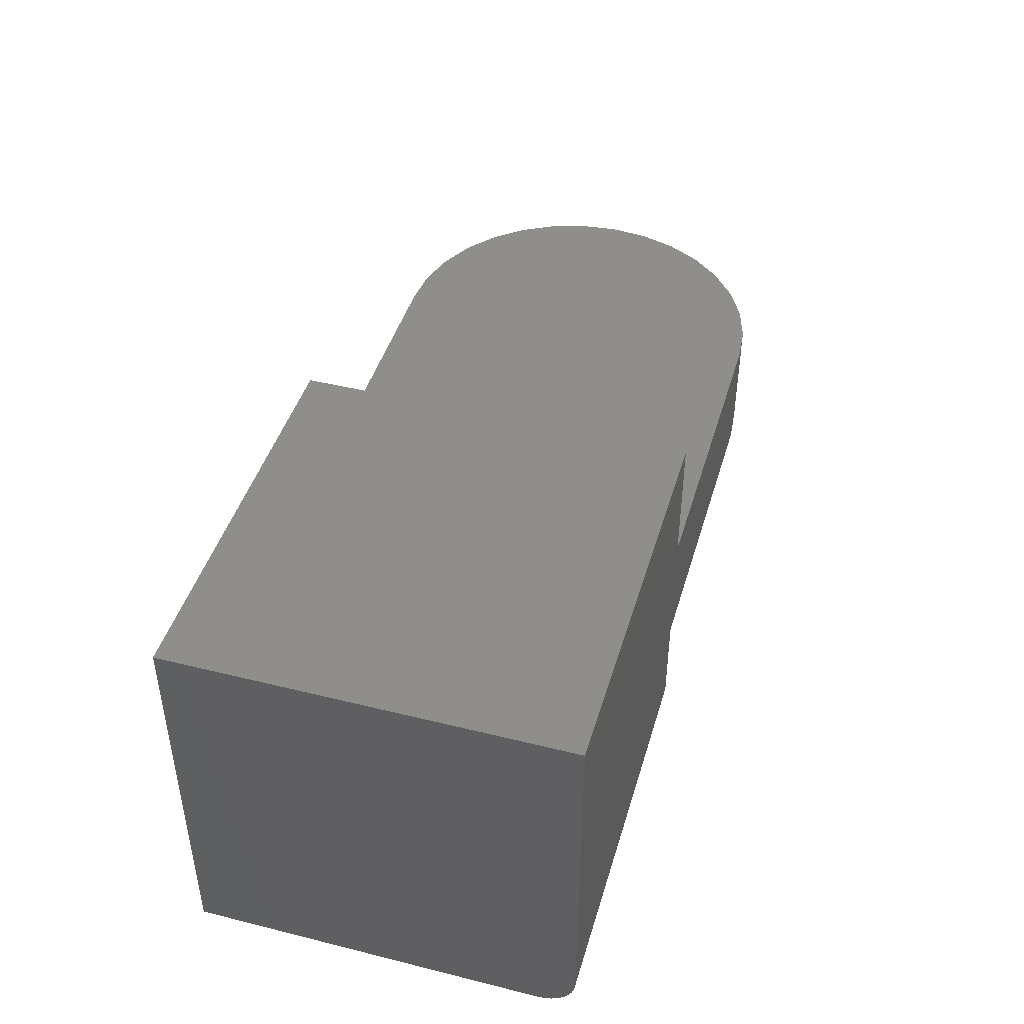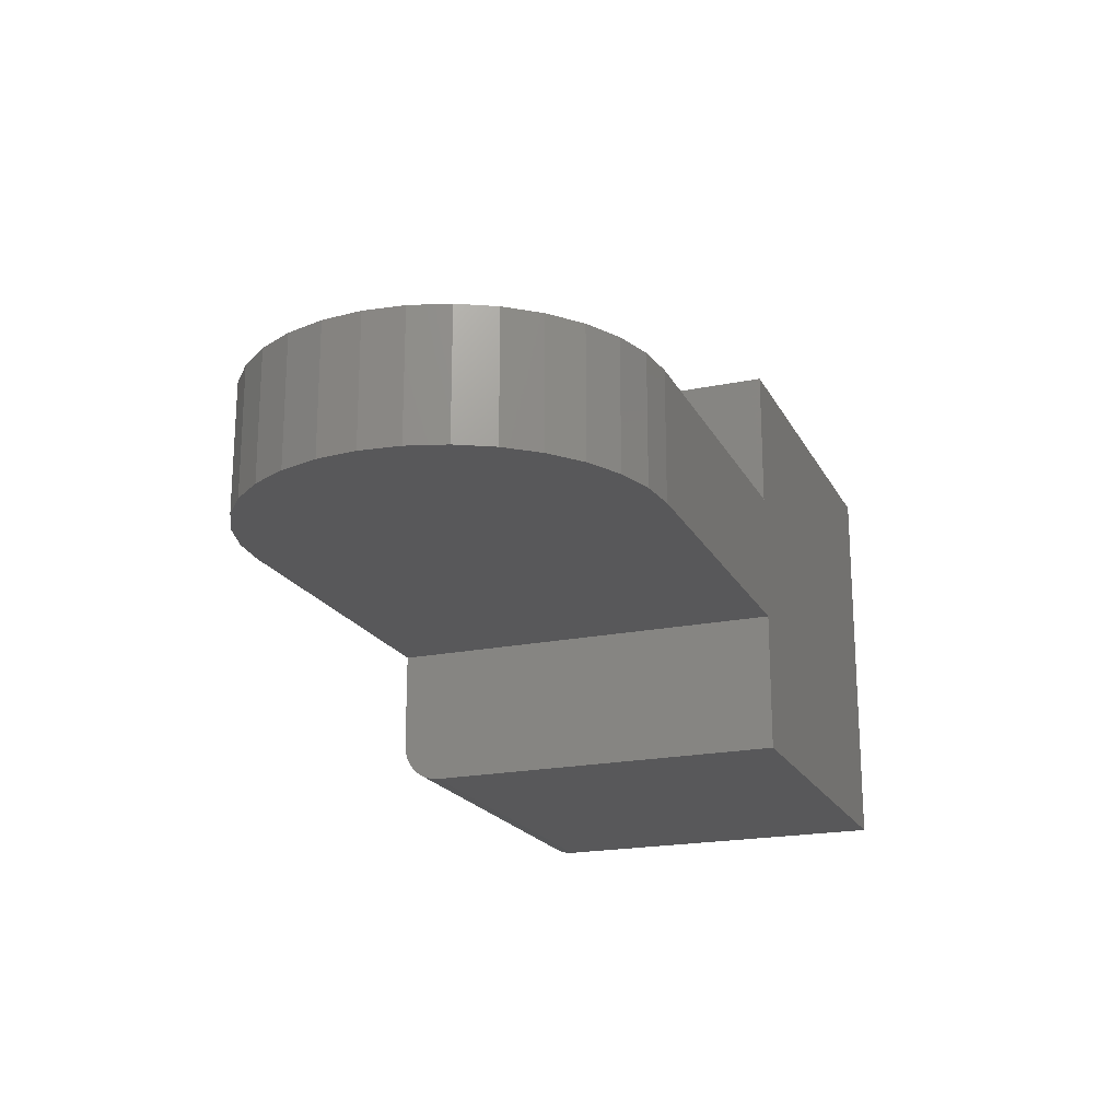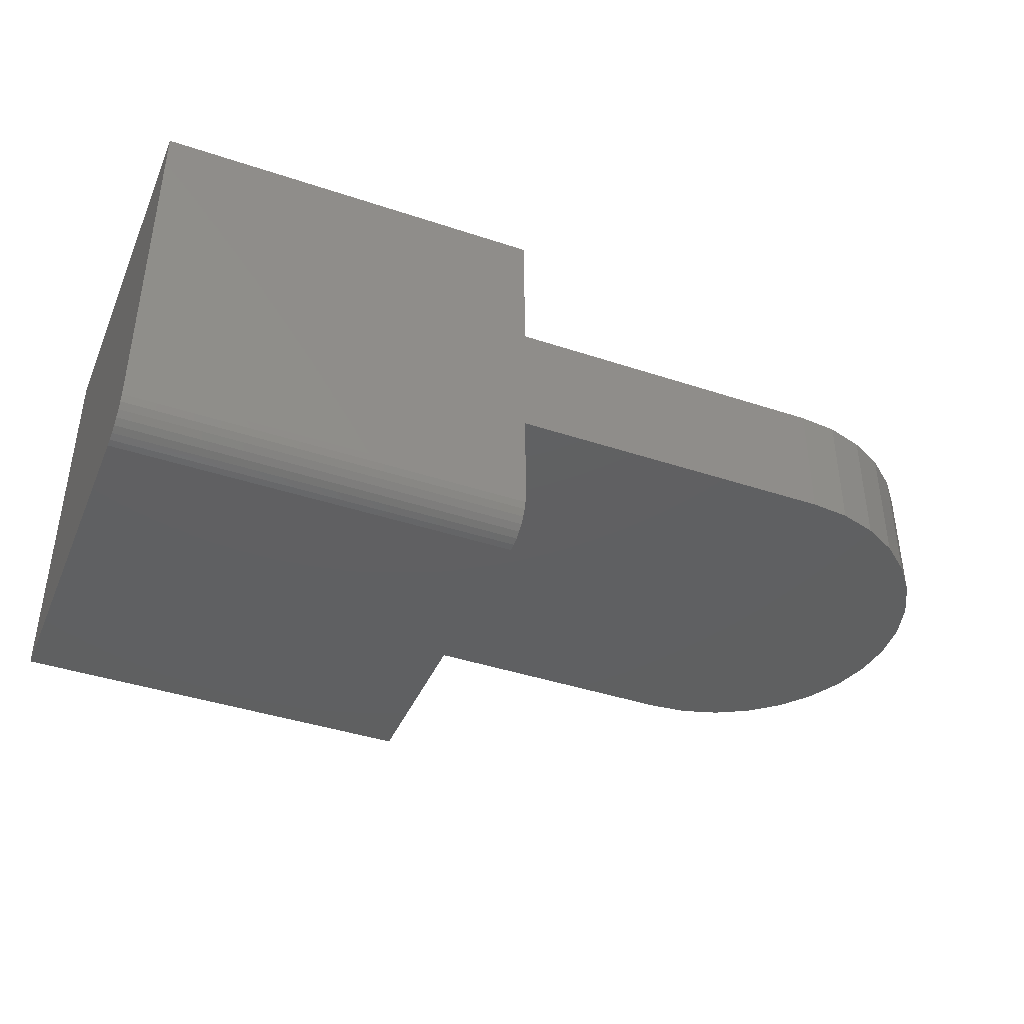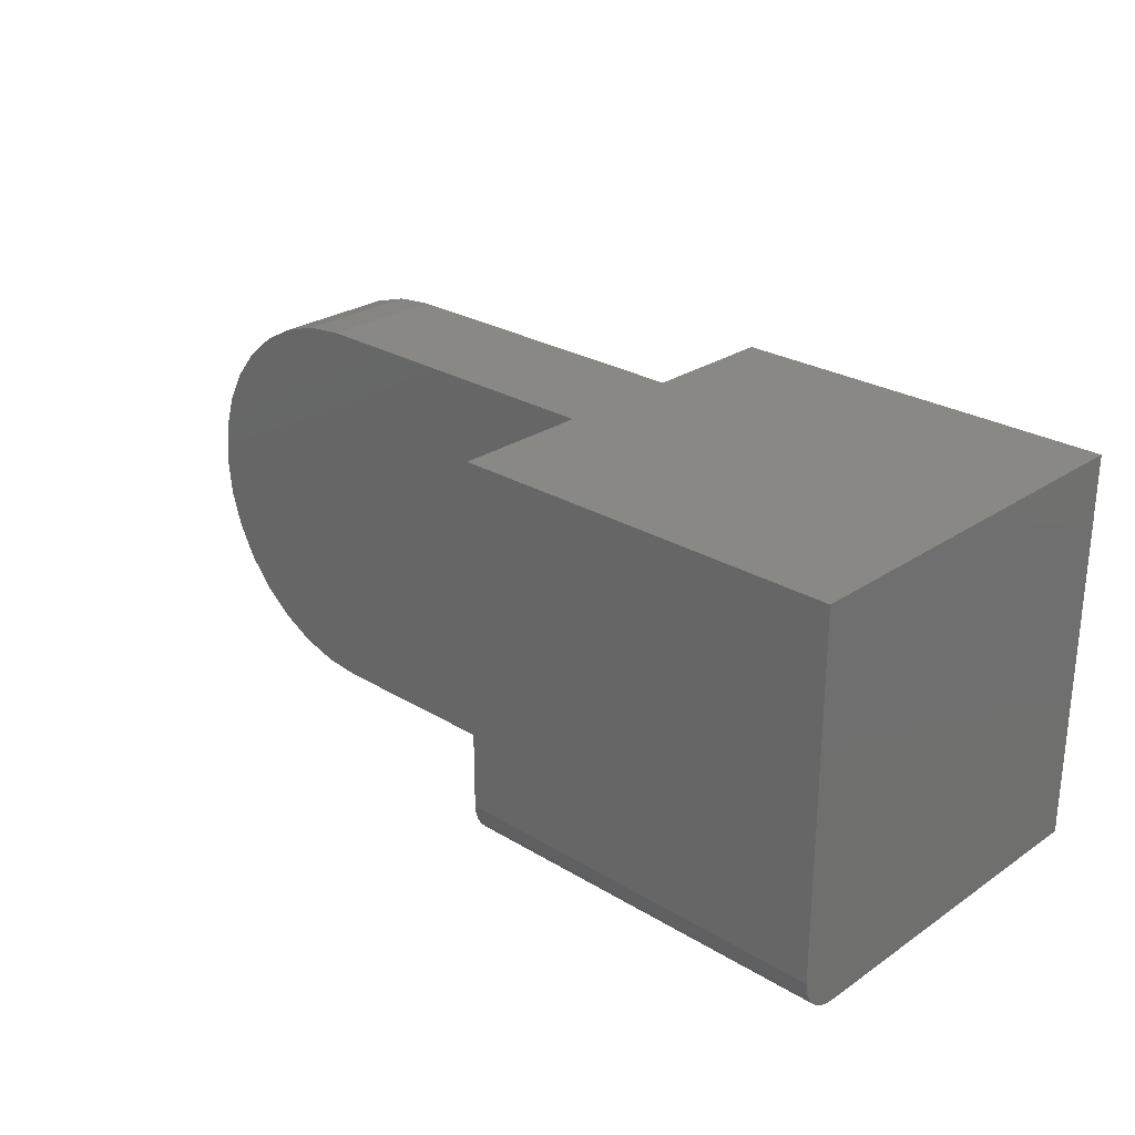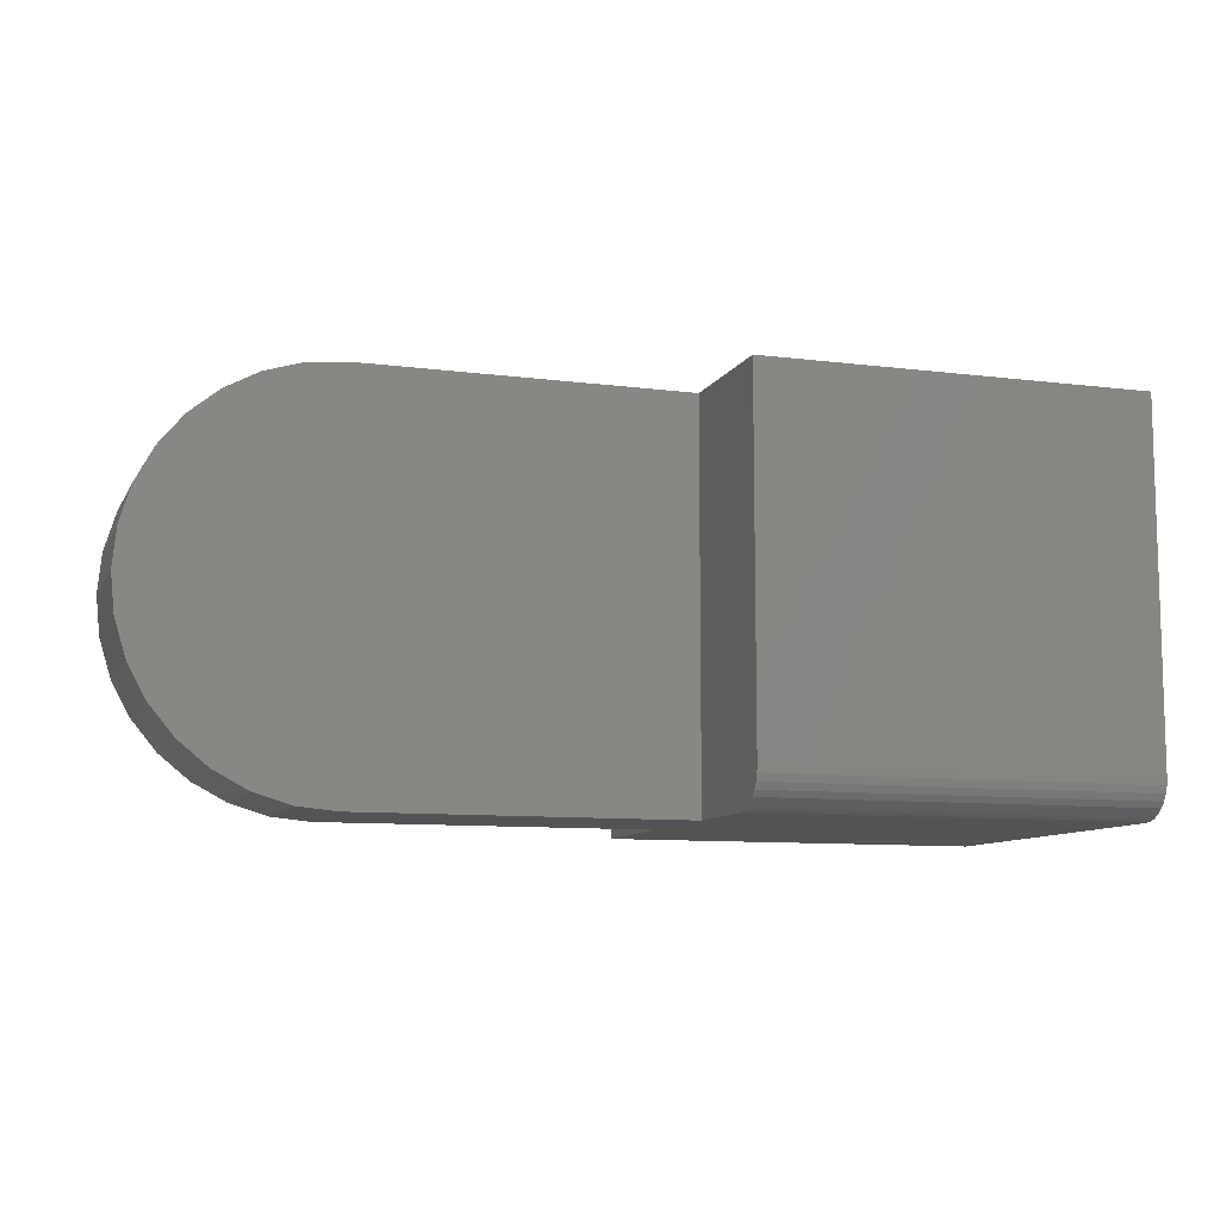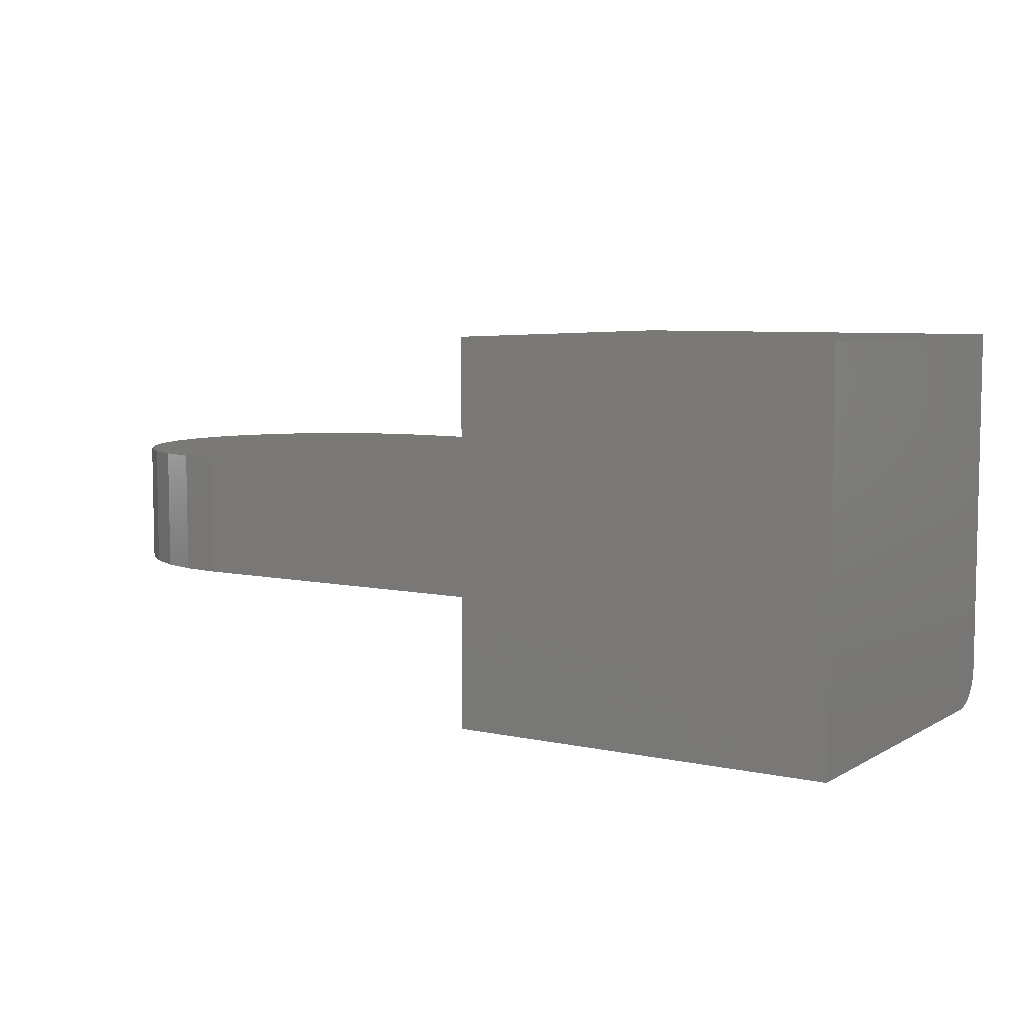
<metadata>
{"format":"stl","ext":"stl","renderer":"f3d","projection":"perspective","resolution":1024,"background":"white","views":[{"elev":44.2,"azim":-73.8,"up":"+Z"},{"elev":-19.9,"azim":110.8,"up":"+Z"},{"elev":-40.8,"azim":-22.1,"up":"+Z"},{"elev":26.4,"azim":-136.6,"up":"+Y"},{"elev":-9.6,"azim":161.9,"up":"+Y"},{"elev":6.6,"azim":-147.5,"up":"+Z"}]}
</metadata>
<code>
# stl→obj: 62 verts, 120 faces
v 0.3203 0.0006005 0.02515
v 0.3203 0.002379 0.01929
v 0.3203 0 0.03125
v 0.3203 0 0.1094
v 0.3203 0.005267 0.01389
v 0.3203 0.009153 0.009153
v 0.3203 0.01389 0.005267
v 0.3203 0.01929 0.002379
v 0.3203 0.02515 0.0006005
v 0.3203 0.03125 0
v 0.3203 0.3203 0
v 0.3203 0.3203 0.1094
v 0.3203 0 0.2109
v 0.3203 0 0.3203
v 0 0 0.3203
v 0.5872 0 0.1094
v 0.5872 0 0.2109
v 0 0 0.03125
v 0 0.03125 0
v 0 0.3203 0
v 0.5872 0.3211 0.1094
v 0.5872 0.3211 0.2109
v 0.6185 0.318 0.1094
v 0.6185 0.318 0.2109
v 0.6486 0.3089 0.1094
v 0.6486 0.3089 0.2109
v 0.6764 0.2941 0.1094
v 0.6764 0.2941 0.2109
v 0.7007 0.2741 0.1094
v 0.7007 0.2741 0.2109
v 0.7207 0.2498 0.1094
v 0.7207 0.2498 0.2109
v 0.7355 0.222 0.1094
v 0.7355 0.222 0.2109
v 0.7447 0.1919 0.1094
v 0.7447 0.1919 0.2109
v 0.7477 0.1606 0.1094
v 0.7477 0.1606 0.2109
v 0.7447 0.1292 0.1094
v 0.7447 0.1292 0.2109
v 0.7355 0.09912 0.1094
v 0.7355 0.09912 0.2109
v 0.7207 0.07136 0.1094
v 0.7207 0.07136 0.2109
v 0.7007 0.04703 0.1094
v 0.7007 0.04703 0.2109
v 0.6764 0.02706 0.1094
v 0.6764 0.02706 0.2109
v 0.6486 0.01222 0.1094
v 0.6486 0.01222 0.2109
v 0.6185 0.003085 0.1094
v 0.6185 0.003085 0.2109
v 0.3203 0.3203 0.2109
v 0 0.02515 0.0006005
v 0 0.01929 0.002379
v 0 0.01389 0.005267
v 0 0.009153 0.009153
v 0 0.005267 0.01389
v 0 0.002379 0.01929
v 0 0.0006005 0.02515
v 0 0.3203 0.3203
v 0.3203 0.3203 0.3203
f 1 2 3
f 4 3 2
f 4 2 5
f 4 5 6
f 4 6 7
f 4 7 8
f 4 8 9
f 4 9 10
f 4 10 11
f 4 11 12
f 13 14 15
f 13 15 4
f 13 4 16
f 13 16 17
f 18 3 15
f 15 3 4
f 19 20 10
f 10 20 11
f 21 22 23
f 23 22 24
f 23 24 25
f 25 24 26
f 25 26 27
f 27 26 28
f 27 28 29
f 29 28 30
f 29 30 31
f 31 30 32
f 31 32 33
f 33 32 34
f 33 34 35
f 35 34 36
f 35 36 37
f 37 36 38
f 37 38 39
f 39 38 40
f 39 40 41
f 41 40 42
f 41 42 43
f 43 42 44
f 43 44 45
f 45 44 46
f 45 46 47
f 47 46 48
f 47 48 49
f 49 48 50
f 49 50 51
f 51 50 52
f 51 52 16
f 16 52 17
f 22 21 53
f 53 21 12
f 19 10 54
f 54 10 9
f 54 9 55
f 55 9 8
f 55 8 56
f 56 8 7
f 56 7 57
f 57 7 6
f 57 6 58
f 58 6 5
f 58 5 59
f 59 5 2
f 59 2 60
f 60 2 1
f 60 1 18
f 18 1 3
f 12 11 20
f 61 62 20
f 20 62 53
f 20 53 12
f 51 16 4
f 12 21 23
f 12 23 25
f 12 25 27
f 12 27 29
f 12 29 31
f 12 31 33
f 12 33 35
f 12 35 37
f 12 37 39
f 12 39 41
f 12 41 43
f 12 43 45
f 12 45 47
f 12 47 49
f 12 49 51
f 12 51 4
f 13 53 14
f 14 53 62
f 13 17 52
f 53 13 52
f 53 52 50
f 53 50 48
f 53 48 46
f 53 46 44
f 53 44 42
f 53 42 40
f 53 40 38
f 53 38 36
f 53 36 34
f 53 34 32
f 53 32 30
f 53 30 28
f 53 28 26
f 53 26 24
f 53 24 22
f 19 55 20
f 19 54 55
f 58 59 56
f 56 57 58
f 61 20 60
f 61 60 18
f 61 18 15
f 60 20 55
f 60 55 56
f 60 56 59
f 15 14 61
f 61 14 62

</code>
